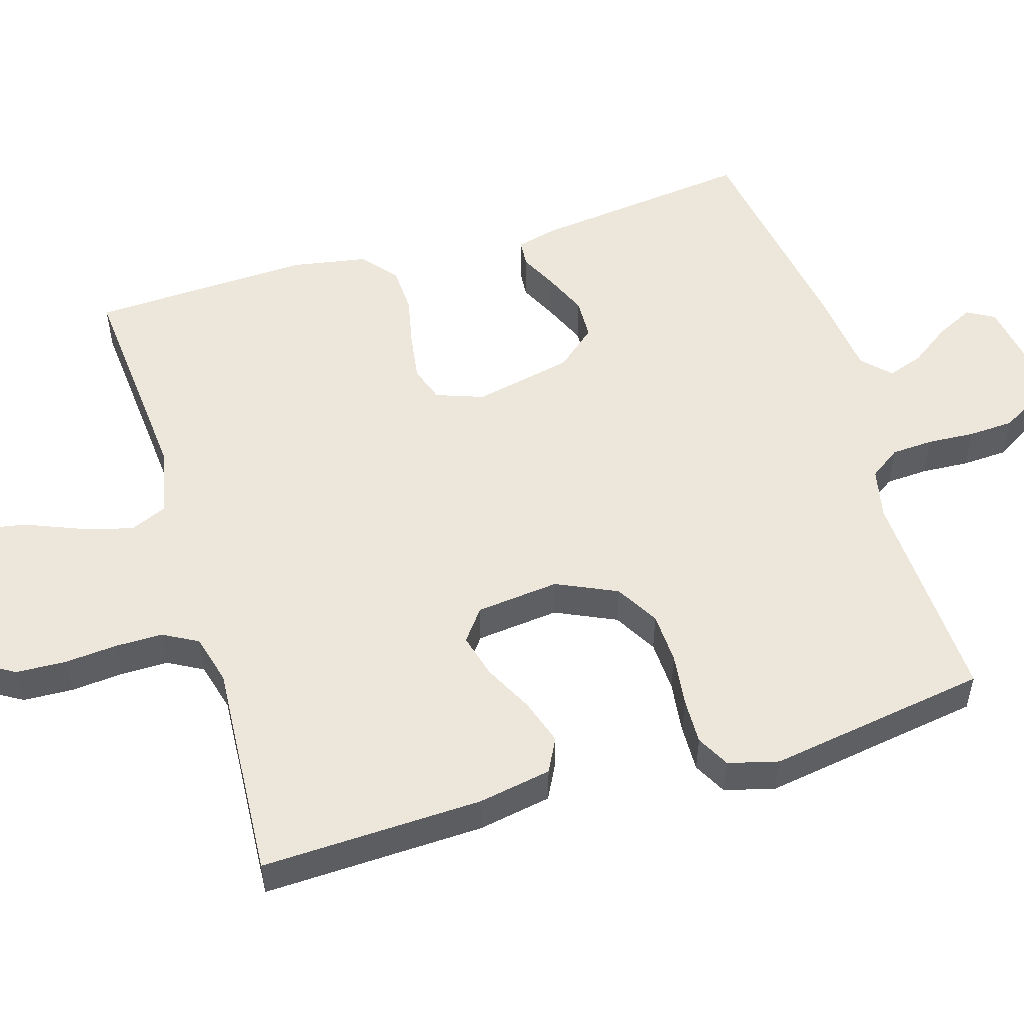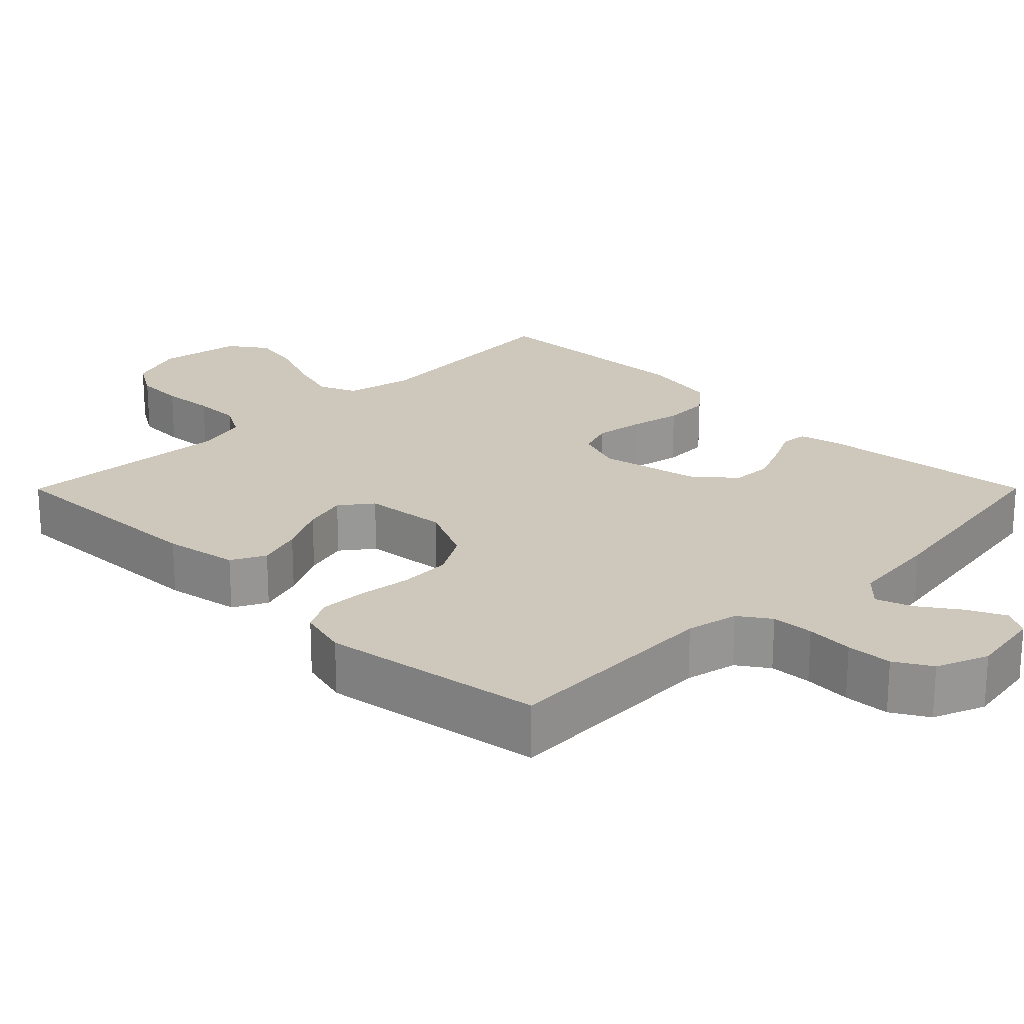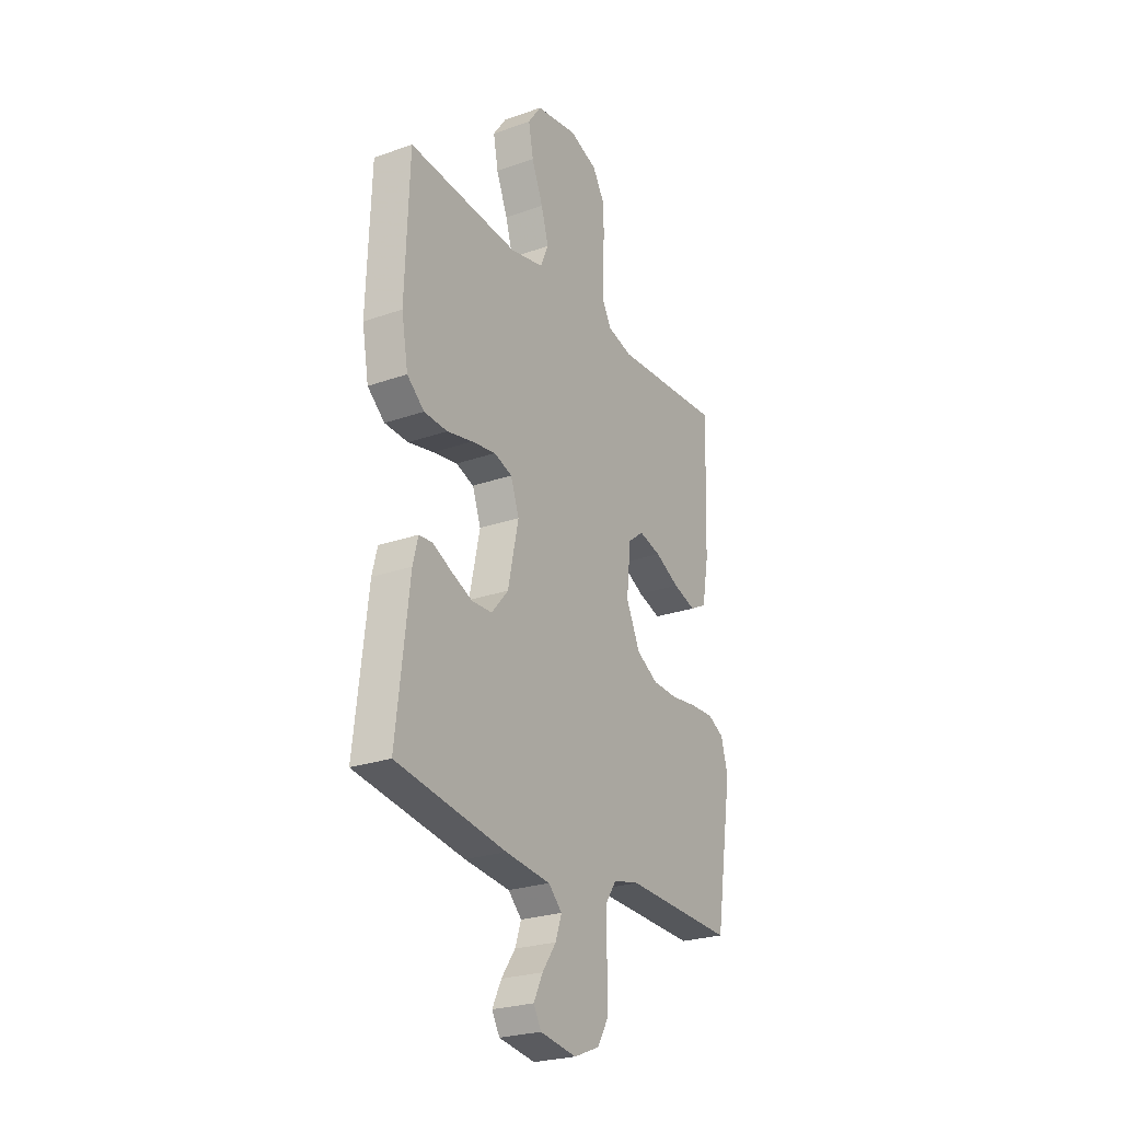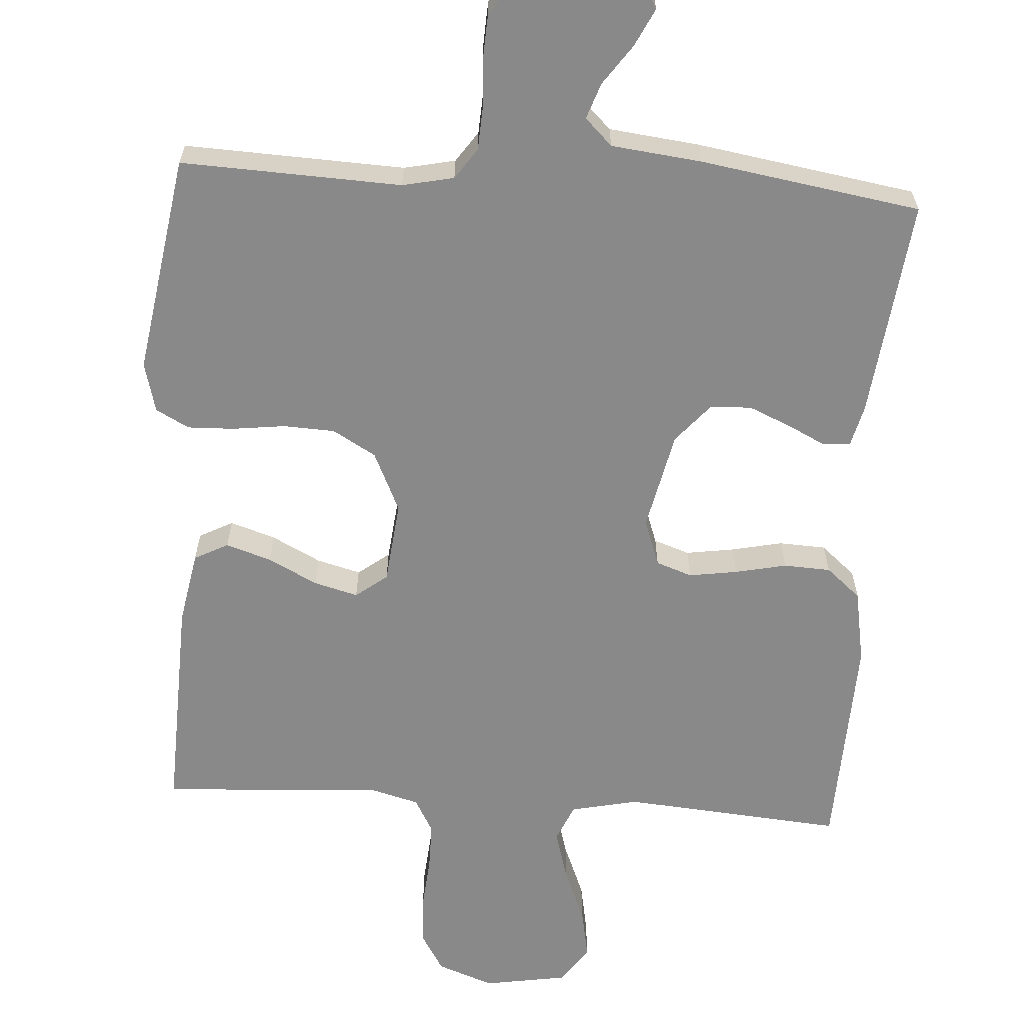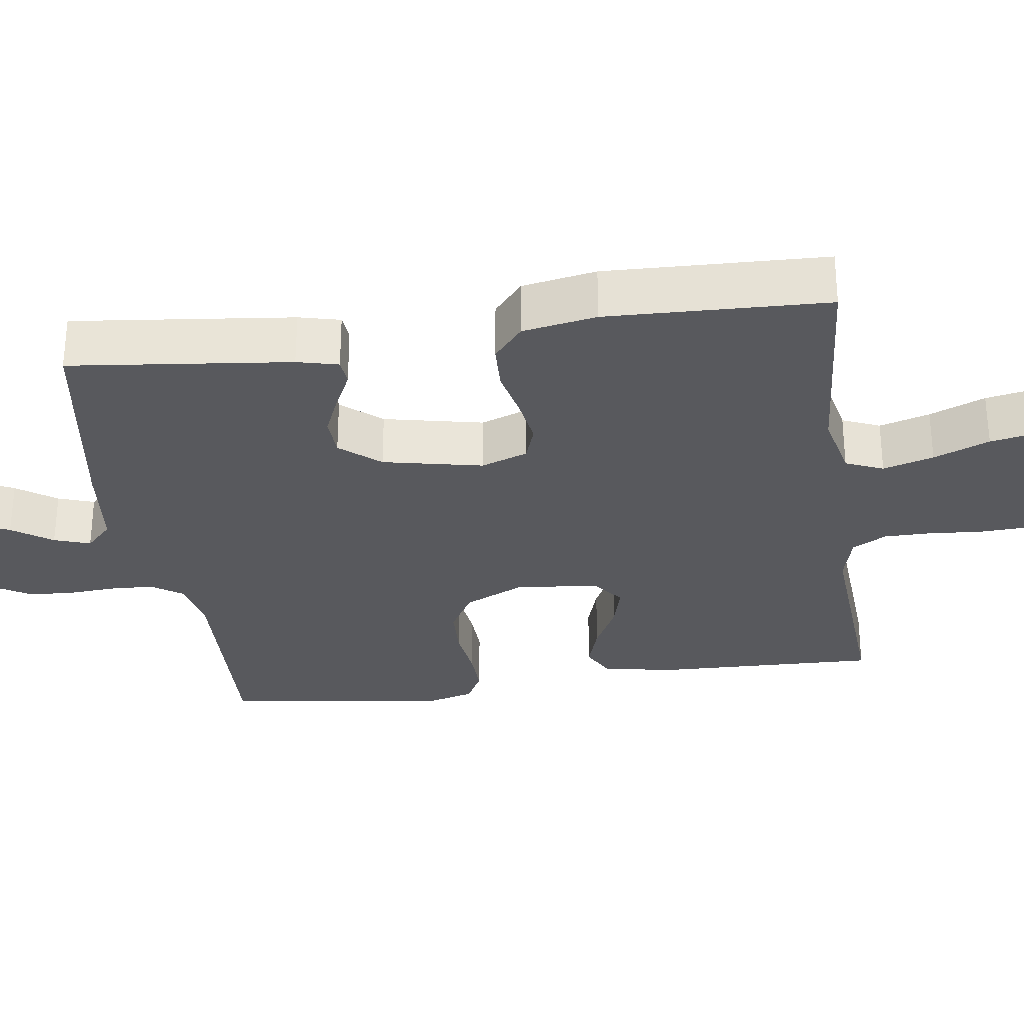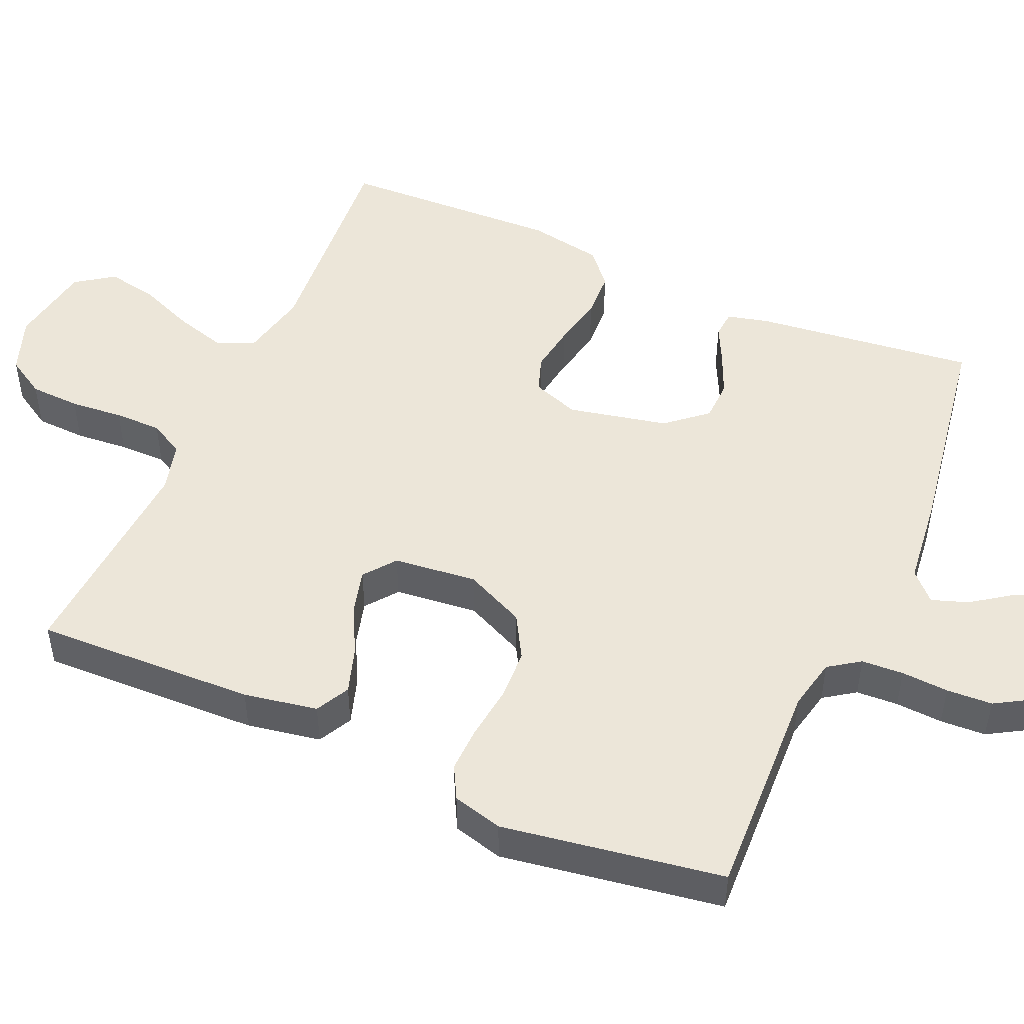
<metadata>
{"format":"obj","ext":"obj","renderer":"f3d","projection":"perspective","resolution":1024,"background":"white","views":[{"elev":52.9,"azim":73.1,"up":"+Y"},{"elev":22.0,"azim":134.9,"up":"+Y"},{"elev":-25.0,"azim":-60.1,"up":"+Z"},{"elev":-63.1,"azim":176.2,"up":"+Y"},{"elev":-30.1,"azim":-81.7,"up":"+Y"},{"elev":49.0,"azim":113.7,"up":"+Y"}]}
</metadata>
<code>
v -0.5 0.07 0.5
v -0.2 0.07 0.476
v -0.108 0.07 0.496
v -0.086 0.07 0.547
v -0.106 0.07 0.616
v -0.137 0.07 0.692
v -0.15 0.07 0.761
v -0.114 0.07 0.812
v 0 0.07 0.831
v 0.077 0.07 0.803
v 0.109 0.07 0.75
v 0.112 0.07 0.682
v 0.106 0.07 0.61
v 0.106 0.07 0.546
v 0.132 0.07 0.499
v 0.2 0.07 0.481
v 0.5 0.07 0.5
v 0.49 0.07 0.2
v 0.472 0.07 0.1
v 0.426 0.07 0.076
v 0.364 0.07 0.096
v 0.297 0.07 0.13
v 0.237 0.07 0.146
v 0.194 0.07 0.113
v 0.182 0.07 0
v 0.22 0.07 -0.082
v 0.279 0.07 -0.116
v 0.349 0.07 -0.119
v 0.421 0.07 -0.11
v 0.484 0.07 -0.108
v 0.529 0.07 -0.132
v 0.547 0.07 -0.2
v 0.5 0.07 -0.5
v 0.2 0.07 -0.488
v 0.13 0.07 -0.503
v 0.101 0.07 -0.545
v 0.098 0.07 -0.602
v 0.102 0.07 -0.666
v 0.099 0.07 -0.728
v 0.07 0.07 -0.777
v 0 0.07 -0.805
v -0.099 0.07 -0.789
v -0.12 0.07 -0.752
v -0.095 0.07 -0.701
v -0.057 0.07 -0.647
v -0.04 0.07 -0.598
v -0.077 0.07 -0.562
v -0.2 0.07 -0.548
v -0.5 0.07 -0.5
v -0.465 0.07 -0.2
v -0.451 0.07 -0.144
v -0.414 0.07 -0.141
v -0.363 0.07 -0.166
v -0.305 0.07 -0.191
v -0.249 0.07 -0.189
v -0.203 0.07 -0.135
v -0.174 0.07 0
v -0.197 0.07 0.064
v -0.246 0.07 0.081
v -0.312 0.07 0.071
v -0.382 0.07 0.056
v -0.446 0.07 0.059
v -0.493 0.07 0.099
v -0.511 0.07 0.2
v -0.5 0 0.5
v -0.2 0 0.476
v -0.108 0 0.496
v -0.086 0 0.547
v -0.106 0 0.616
v -0.137 0 0.692
v -0.15 0 0.761
v -0.114 0 0.812
v 0 0 0.831
v 0.077 0 0.803
v 0.109 0 0.75
v 0.112 0 0.682
v 0.106 0 0.61
v 0.106 0 0.546
v 0.132 0 0.499
v 0.2 0 0.481
v 0.5 0 0.5
v 0.49 0 0.2
v 0.472 0 0.1
v 0.426 0 0.076
v 0.364 0 0.096
v 0.297 0 0.13
v 0.237 0 0.146
v 0.194 0 0.113
v 0.182 0 0
v 0.22 0 -0.082
v 0.279 0 -0.116
v 0.349 0 -0.119
v 0.421 0 -0.11
v 0.484 0 -0.108
v 0.529 0 -0.132
v 0.547 0 -0.2
v 0.5 0 -0.5
v 0.2 0 -0.488
v 0.13 0 -0.503
v 0.101 0 -0.545
v 0.098 0 -0.602
v 0.102 0 -0.666
v 0.099 0 -0.728
v 0.07 0 -0.777
v 0 0 -0.805
v -0.099 0 -0.789
v -0.12 0 -0.752
v -0.095 0 -0.701
v -0.057 0 -0.647
v -0.04 0 -0.598
v -0.077 0 -0.562
v -0.2 0 -0.548
v -0.5 0 -0.5
v -0.465 0 -0.2
v -0.451 0 -0.144
v -0.414 0 -0.141
v -0.363 0 -0.166
v -0.305 0 -0.191
v -0.249 0 -0.189
v -0.203 0 -0.135
v -0.174 0 0
v -0.197 0 0.064
v -0.246 0 0.081
v -0.312 0 0.071
v -0.382 0 0.056
v -0.446 0 0.059
v -0.493 0 0.099
v -0.511 0 0.2
f 63 64 1 2
f 60 61 62 63
f 59 60 63 2
f 58 59 2 3
f 57 58 3 4
f 50 51 52 53
f 50 53 54
f 47 48 49 50
f 47 50 54 55
f 42 43 44 45
f 42 45 46
f 41 42 46
f 40 41 46
f 37 38 39 40
f 36 37 40 46
f 35 36 46 47
f 31 32 33 34
f 31 34 35
f 28 29 30 31
f 27 28 31 35
f 26 27 35 47
f 19 20 21 22
f 19 22 23
f 16 17 18 19
f 15 16 19 23
f 14 15 23 24
f 10 11 12 13
f 10 13 14
f 9 10 14
f 5 6 7 8
f 4 5 8 9
f 57 4 9 14
f 26 47 55 56
f 25 26 56 57
f 14 24 25 57
f 66 65 128 127
f 127 126 125 124
f 66 127 124 123
f 67 66 123 122
f 68 67 122 121
f 117 116 115 114
f 118 117 114
f 114 113 112 111
f 119 118 114 111
f 109 108 107 106
f 110 109 106
f 110 106 105
f 110 105 104
f 104 103 102 101
f 110 104 101 100
f 111 110 100 99
f 98 97 96 95
f 99 98 95
f 95 94 93 92
f 99 95 92 91
f 111 99 91 90
f 86 85 84 83
f 87 86 83
f 83 82 81 80
f 87 83 80 79
f 88 87 79 78
f 77 76 75 74
f 78 77 74
f 78 74 73
f 72 71 70 69
f 73 72 69 68
f 78 73 68 121
f 120 119 111 90
f 121 120 90 89
f 121 89 88 78
f 1 65 66 2
f 2 66 67 3
f 3 67 68 4
f 4 68 69 5
f 5 69 70 6
f 6 70 71 7
f 7 71 72 8
f 8 72 73 9
f 9 73 74 10
f 10 74 75 11
f 11 75 76 12
f 12 76 77 13
f 13 77 78 14
f 14 78 79 15
f 15 79 80 16
f 16 80 81 17
f 17 81 82 18
f 18 82 83 19
f 19 83 84 20
f 20 84 85 21
f 21 85 86 22
f 22 86 87 23
f 23 87 88 24
f 24 88 89 25
f 25 89 90 26
f 26 90 91 27
f 27 91 92 28
f 28 92 93 29
f 29 93 94 30
f 30 94 95 31
f 31 95 96 32
f 32 96 97 33
f 33 97 98 34
f 34 98 99 35
f 35 99 100 36
f 36 100 101 37
f 37 101 102 38
f 38 102 103 39
f 39 103 104 40
f 40 104 105 41
f 41 105 106 42
f 42 106 107 43
f 43 107 108 44
f 44 108 109 45
f 45 109 110 46
f 46 110 111 47
f 47 111 112 48
f 48 112 113 49
f 49 113 114 50
f 50 114 115 51
f 51 115 116 52
f 52 116 117 53
f 53 117 118 54
f 54 118 119 55
f 55 119 120 56
f 56 120 121 57
f 57 121 122 58
f 58 122 123 59
f 59 123 124 60
f 60 124 125 61
f 61 125 126 62
f 62 126 127 63
f 63 127 128 64
f 64 128 65 1

</code>
